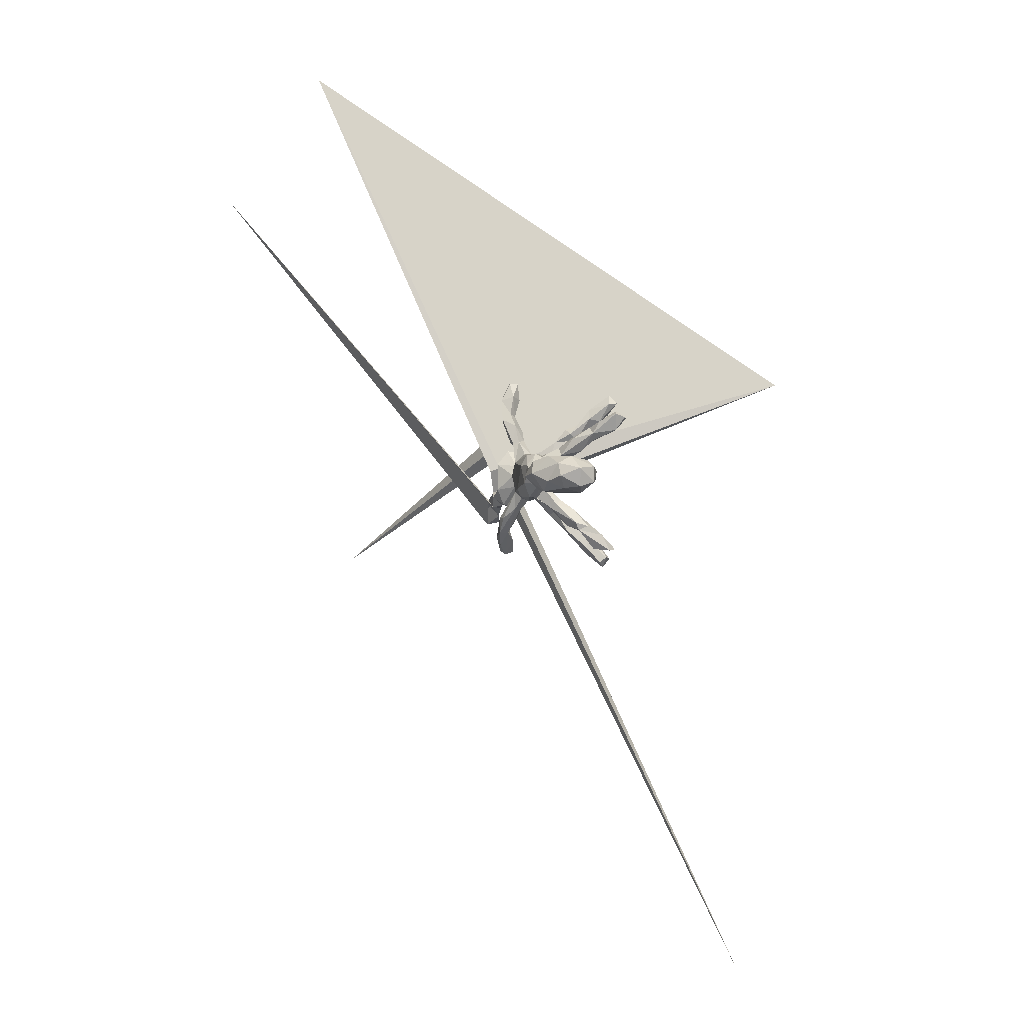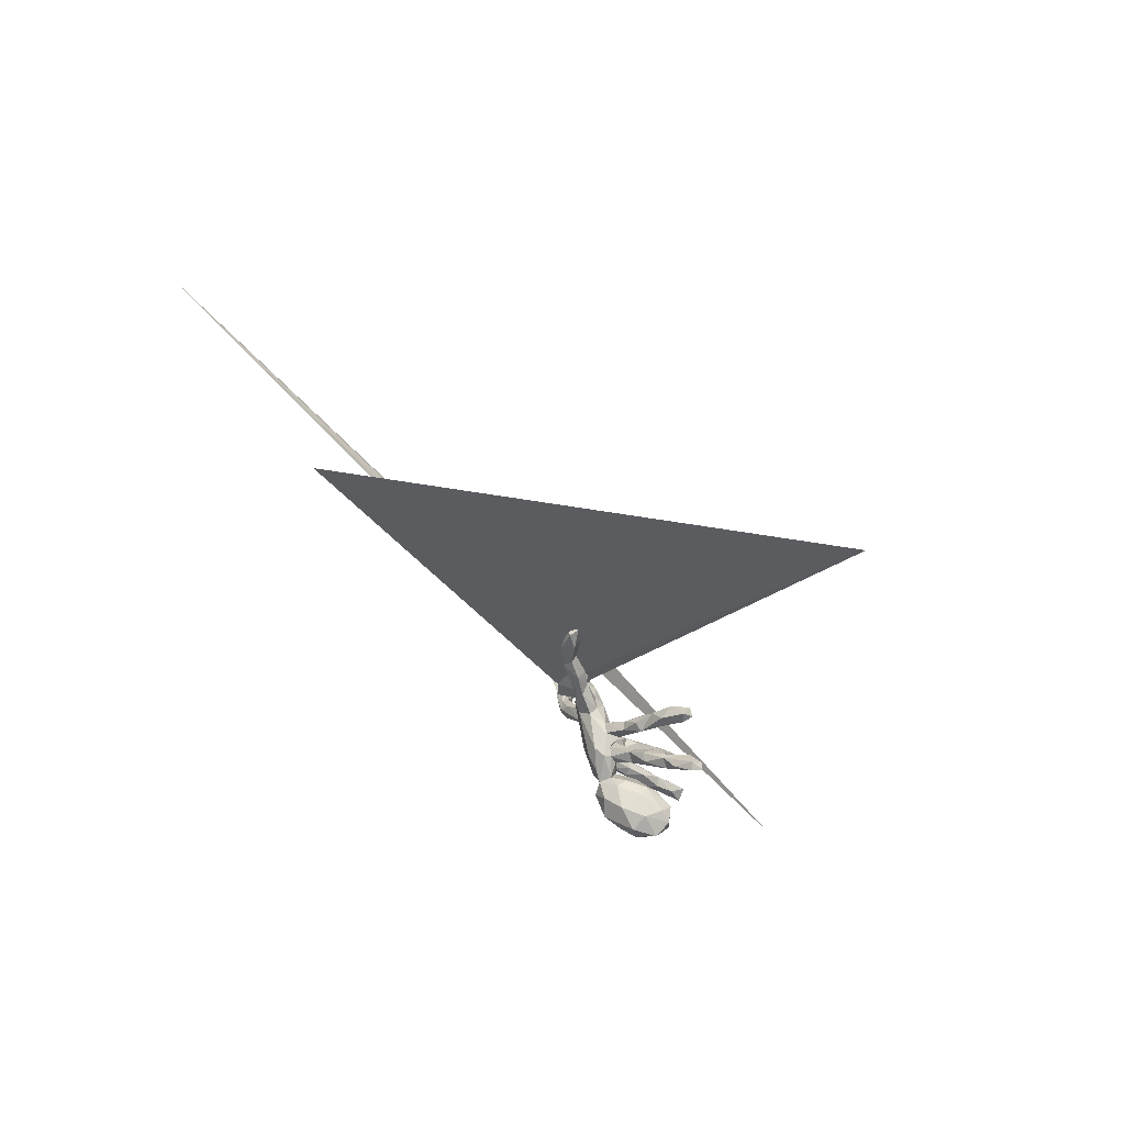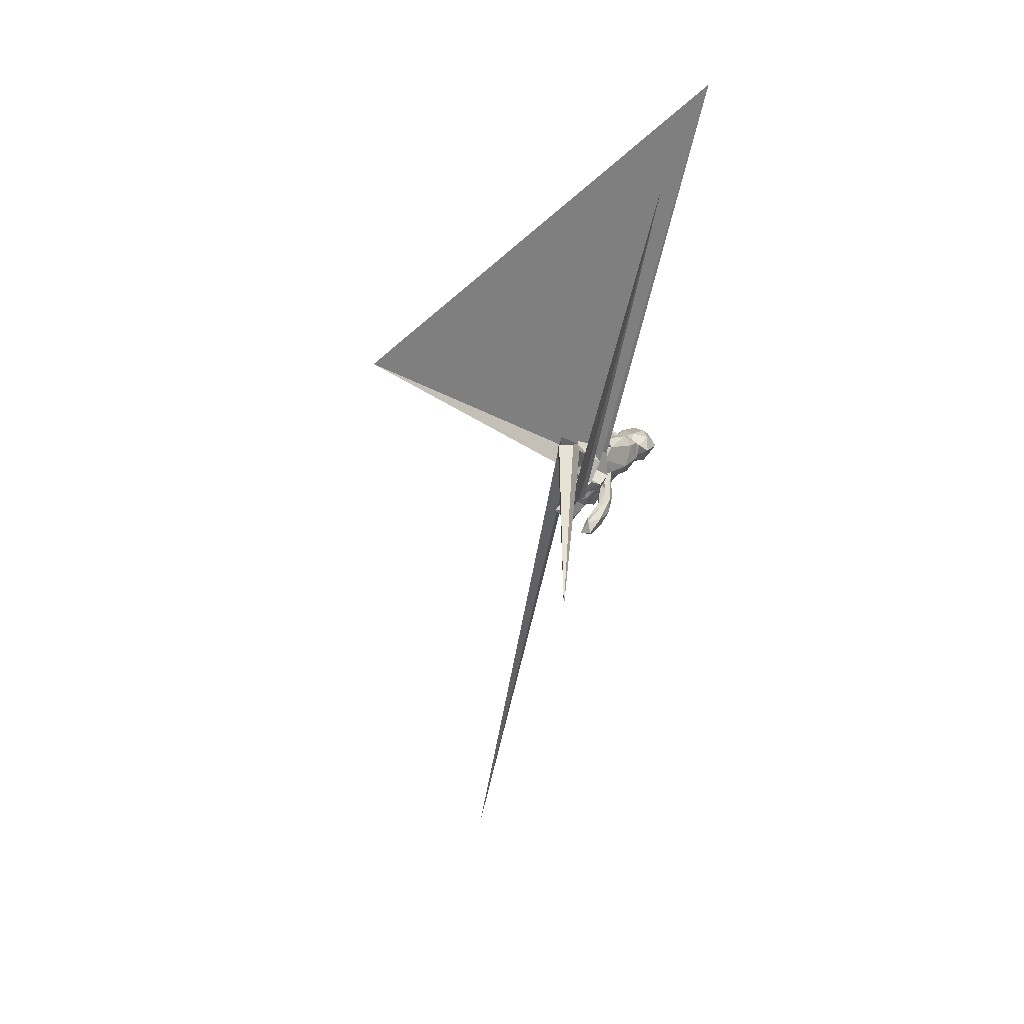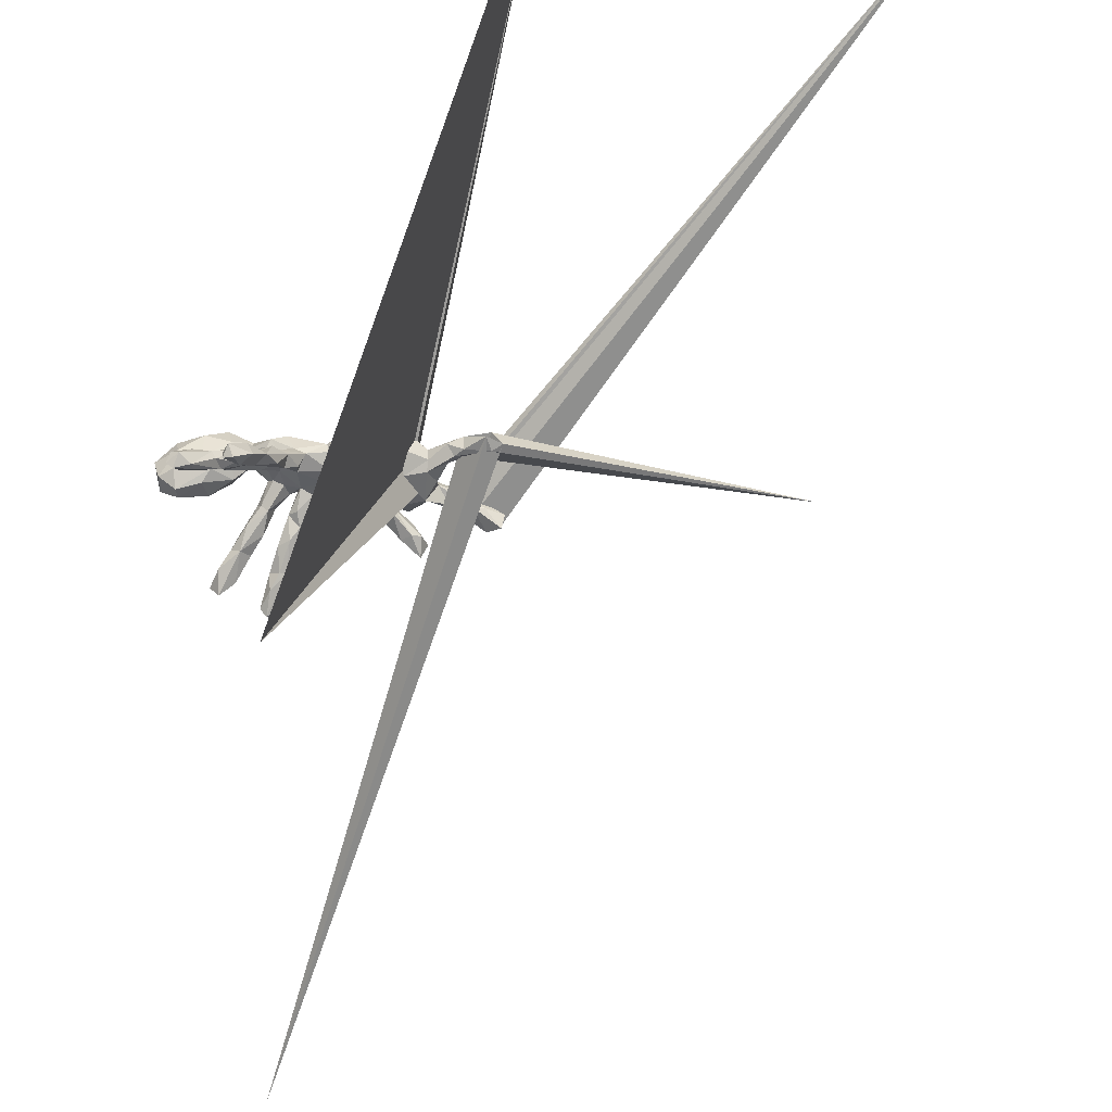
<metadata>
{"format":"obj","ext":"obj","renderer":"f3d","projection":"perspective","resolution":1024,"background":"white","views":[{"elev":0.7,"azim":62.8,"up":"+Y"},{"elev":69.8,"azim":58.5,"up":"+Y"},{"elev":10.7,"azim":-74.3,"up":"+Y"},{"elev":-48.6,"azim":-175.6,"up":"+Z"}]}
</metadata>
<code>
v 0.5669 0.3538 -0.2907
v 0.3258 0.4581 -0.37
v 0.2661 -0.5087 -0.3478
v 0.5999 0.3639 -0.2651
v 0.2578 -0.5622 -0.3056
v 0.49 0.2998 -0.2414
v 0.5397 0.4007 -0.2393
v 0.2956 0.5047 -0.3286
v 0.4891 0.3445 -0.2588
v 0.263 0.3833 -0.3359
v 0.2755 0.4729 -0.3836
v 0.5521 0.2861 -0.2288
v 0.2049 -0.504 -0.307
v 0.2416 -0.4105 -0.2812
v 0.5314 -0.4481 -0.198
v 0.4854 -0.4419 -0.2621
v 0.4316 -0.4408 -0.1438
v 0.2977 -0.4986 -0.3091
v 0.3261 0.4531 -0.3112
v 0.4077 -0.4201 -0.2073
v 0.1915 -0.4833 -0.2309
v 0.5799 0.3829 -0.2116
v 0.201 0.4217 -0.3068
v 0.4954 0.3375 -0.1454
v 0.194 -0.3566 -0.2236
v 0.1623 -0.368 -0.219
v 0.2862 -0.5283 -0.2682
v 0.2461 -0.3826 -0.1973
v 0.3991 0.2841 -0.1542
v 0.2787 0.3471 -0.2732
v 0.4793 -0.3542 -0.1753
v 0.414 0.3024 -0.1261
v 0.26 0.36 -0.2075
v 0.2559 -0.4385 -0.1923
v 0.1951 -0.2684 -0.1374
v 0.2322 0.418 -0.2233
v 0.4704 0.2659 -0.1159
v 0.1594 0.3344 -0.205
v 0.3309 -0.334 -0.122
v 0.1704 -0.4005 -0.155
v 0.6292 0.0333 -0.05299
v 0.4186 -0.2998 -0.1109
v 0.3715 -0.2846 -0.1403
v 0.1367 -0.2389 -0.1385
v 0.1023 -0.3255 -0.1134
v 0.6252 -0.02267 -0.04566
v 0.2168 0.286 -0.2239
v 0.4402 0.2217 -0.1289
v 0.2056 0.229 -0.1472
v 0.1232 0.2488 -0.1753
v 0.6044 -0.09493 0.04022
v 0.509 0.04395 -0.02964
v 0.2058 0.2689 -0.1053
v 0.7092 0.06214 0.01058
v 0.7155 -0.03175 0.01252
v 0.6344 0.1003 0.01633
v 0.3097 0.2364 -0.05204
v 0.3218 0.2205 -0.113
v 0.3015 -0.3034 -0.03632
v 0.264 -0.2533 -0.07591
v 0.3351 -0.2009 -0.05881
v 0.1474 0.294 -0.1023
v 0.3743 0.003013 0.02787
v 0.384 0.2123 -0.1472
v 0.3862 -0.3239 -0.06457
v 0.4929 -0.05679 -0.006487
v 0.2647 -0.1398 -9.1e-05
v 0.465 0.08883 0.01262
v 0.3793 0.1595 -0.08957
v 0.1837 -0.3286 -0.08955
v 0.1523 -0.2099 -0.03102
v 0.7371 0.05375 0.1187
v 0.1096 0.1617 -0.1033
v 0.3618 0.2346 -0.03496
v 0.0879 -0.2061 -0.09354
v 0.2324 -0.1517 -0.02373
v 0.3848 -0.2788 -0.04389
v 0.7143 -0.05613 0.1073
v 0.08876 0.2105 -0.06751
v 0.5064 0.121 0.05643
v 0.3077 0.1324 0.01633
v 0.09496 -0.1391 -0.05675
v 0.2881 -0.1698 0.03452
v 0.2526 0.1778 0.001267
v 0.4027 -0.09518 0.1165
v 0.2326 0.08331 -0.01282
v 0.137 0.08355 0.02939
v 0.0543 0.1259 -0.05595
v 0.1304 0.1103 -0.003996
v 0.08835 -0.2366 -0.02106
v 0.2435 0.1449 -0.03364
v 0.1388 -0.1663 -0.04337
v 0.2604 -0.1961 0.0509
v 0.1321 0.2153 -0.03555
v 0.07228 -0.2261 -0.06047
v 0.2084 0.124 0.09886
v 0.6677 0.007788 0.2148
v -0.0567 -0.004021 -0.03094
v 0.01909 -0.09363 0.000576
v 0.07142 -0.05823 0.01484
v 0.1504 -0.05955 0.04246
v 0.07349 0.05046 -0.001063
v 0.6187 0.1253 0.1173
v 0.09774 -0.131 0.07676
v 0.1605 0.01972 0.05036
v 0.2008 -0.04819 0.06751
v 0.2268 0.03987 0.06709
v 0.3766 0.1193 0.1597
v -0.08565 0.07521 -0.03812
v 0.2081 -0.1943 0.03638
v -0.2104 0.03995 -0.06033
v 0.6342 -0.06816 0.1747
v 0.2283 -0.07081 0.0917
v 0.372 0.09455 0.09276
v -0.1074 -0.06921 -0.03836
v 0.2872 0.009859 0.1126
v 0.1345 -0.1267 0.05332
v 0.2451 0.0809 0.08822
v 0.5019 0.1264 0.2084
v 0.3048 0.06866 0.1578
v -0.4045 -0.09122 -0.1097
v -0.1484 0.1292 -0.01245
v 0.4667 -0.08752 0.2224
v 0.1573 0.1285 0.07398
v -0.3199 -0.09564 -0.07854
v -0.4111 -0.182 -0.05446
v 0.5806 -0.02708 0.2558
v -0.1746 -0.1157 -0.0126
v 0.02215 0.1373 0.02037
v -0.08423 0.1423 0.01657
v -0.3311 0.09573 -0.08818
v -0.4999 -0.08379 -0.09946
v -0.2767 -0.008173 -0.05894
v 0.1833 -0.1283 0.1188
v -0.421 0.08777 -0.1209
v 0.6379 0.08238 0.2159
v 0.01009 -0.1384 0.03989
v -0.2579 -0.08523 -0.003577
v 0.02652 -0.1493 0.09536
v 0.1891 0.1428 0.1328
v 0.07634 0.1445 0.05145
v 0.1678 -0.1232 0.1626
v -0.08899 -0.1314 0.02077
v 0.4761 0.0212 0.3069
v -0.2601 0.07324 -0.02131
v 0.3933 -0.08097 0.2137
v -0.2173 0.2301 0.000176
v 0.1156 0.1365 0.1541
v -0.4354 -0.4815 -0.03625
v 0.3091 -0.04397 0.1699
v -0.1999 0.1219 0.02368
v -0.1503 -0.1954 0.05388
v 0.2301 0.07249 0.2116
v -0.07124 0.1448 0.06985
v -0.4385 0.18 -0.05407
v -0.3995 0.497 -0.06271
v -0.1941 -0.1 0.06651
v -0.2711 0.2869 -0.01857
v -0.3391 0.1786 -0.02184
v -0.4625 0.556 -0.05467
v -0.3491 -0.4045 0.01193
v -0.422 0.6029 -0.06148
v -0.3535 0.3892 -0.005298
v -0.3327 -0.1869 0.01875
v -0.2262 -0.246 0.03712
v -0.08425 -0.1318 0.08614
v -0.3278 0.2663 0.02504
v -0.4035 -0.3772 0.007882
v 0.2879 0.04772 0.2258
v 0.3973 0.09545 0.2593
v -0.2748 -0.3508 0.084
v -0.2449 -0.06036 0.05175
v 0.008376 -0.1196 0.1436
v -0.2405 0.1877 0.05748
v -0.3783 0.3754 -0.006357
v -0.1987 -0.1491 0.05159
v -0.1738 0.2249 0.0592
v -0.5238 0.07276 -0.08435
v -0.6016 -0.1591 -0.04627
v -0.7593 -0.2939 -0.09911
v -0.8327 -0.2534 -0.1232
v -0.1261 0.0906 0.1115
v 0.1264 0.07047 0.2007
v -0.1477 -0.1997 0.09841
v 0.214 -0.0368 0.2212
v 0.3308 0.00364 0.2802
v -0.2056 0.2118 0.08302
v -0.4617 0.6018 -0.01593
v -0.4487 0.4459 0.009874
v -0.2115 0.01026 0.0877
v -0.4186 0.6002 -0.003599
v 0.0442 -0.07004 0.1799
v -0.4468 -0.3965 0.0209
v -0.5341 0.1147 -0.04693
v -0.8236 -0.3103 -0.04298
v -0.5306 0.1303 0.003279
v -0.3571 0.5202 0.003521
v -0.3222 -0.2829 0.0657
v -0.4122 -0.4955 0.03356
v -0.5578 -0.07964 0.002126
v -0.4981 -0.1794 0.0114
v -0.3433 -0.1728 0.08286
v -0.5611 -0.0125 -0.05223
v -0.2467 0.3305 0.04653
v -0.7024 0.1855 -0.07493
v -0.1259 -0.09122 0.1082
v -0.3289 0.4074 0.03902
v -0.3878 0.356 0.06409
v -0.6539 0.1434 -0.06979
v -0.3619 -0.4312 0.09392
v -0.8278 0.187 -0.1034
v -0.6198 0.08279 -0.04142
v -0.2656 -0.2003 0.1038
v -0.3273 -0.07963 0.1314
v -0.5897 -0.1968 -0.02369
v -0.2417 0.07227 0.04093
v -0.3335 -0.2941 0.09837
v -0.3662 0.1889 0.05067
v -0.2265 -0.2572 0.1416
v -0.8492 -0.2411 -0.04373
v -0.4699 -0.4742 0.04227
v -0.2531 0.2229 0.08001
v -0.8092 0.256 -0.08001
v -0.2839 -0.2588 0.1385
v -0.4877 0.1635 0.02776
v -0.6838 -0.2519 -0.05509
v -0.4061 -0.3846 0.09791
v -0.8812 0.2086 -0.08178
v -0.5558 0.03991 0.02449
v -0.7057 -0.1713 -0.05687
v -0.7623 -0.1883 -0.0524
v -0.2328 0.01032 0.06918
v -0.4133 0.494 0.05985
v -0.5923 -0.1936 0.03133
v -0.2987 -0.3553 0.1324
v -0.349 0.3695 0.08457
v -0.703 0.1046 -0.0302
v -0.5293 -0.09684 0.06099
v -0.4401 -0.128 0.107
v -0.699 0.1959 0.001586
v -0.3416 0.083 0.1258
v -0.6603 -0.1487 0.02983
v -0.6241 0.1785 -0.02148
v -0.5316 0.0892 0.04745
v -2.905 2.024 1.024
v 0.573 -3.079 -1.089
v -0.4771 0.04001 0.1091
v -1.26 2.615 0.9789
v -0.7163 0.1516 0.02094
v -2.292 -0.5839 0.3146
v 0.04047 0.6128 -1.744
v -0.8266 0.2093 0.003412
f 237 212 229
f 203 229 212
f 249 237 229
f 209 212 237
f 240 243 205
f 209 205 243
f 223 240 205
f 196 243 240
f 242 238 200
f 229 200 238
f 230 242 200
f 234 238 242
f 245 234 242
f 201 238 234
f 251 238 239
f 201 239 238
f 214 251 239
f 247 238 251
f 202 214 239
f 241 251 214
f 203 200 229
f 247 229 238
f 248 247 251
f 232 241 214
f 248 251 241
f 247 244 229
f 249 229 244
f 225 244 247
f 218 248 241
f 225 247 248
f 237 250 211
f 228 211 250
f 209 237 211
f 249 250 237
f 240 249 244
f 196 244 225
f 218 225 248
f 216 218 241
f 223 211 228
f 252 228 250
f 249 252 250
f 246 228 252
f 240 252 249
f 246 252 240
f 194 243 196
f 244 196 240
f 155 225 218
f 246 223 228
f 240 223 246
f 211 223 205
f 236 208 222
f 167 222 208
f 187 236 222
f 233 208 236
f 233 189 208
f 175 208 189
f 188 189 233
f 207 233 236
f 97 112 78
f 51 78 112
f 72 97 78
f 127 112 97
f 116 63 85
f 66 85 63
f 150 116 85
f 114 63 116
f 100 98 102
f 109 102 98
f 105 100 102
f 115 98 100
f 123 51 112
f 127 123 112
f 85 51 123
f 66 51 85
f 146 85 123
f 113 67 106
f 101 106 67
f 107 113 106
f 83 67 113
f 76 101 67
f 105 106 101
f 104 92 100
f 82 100 92
f 117 104 100
f 71 92 104
f 75 82 92
f 99 100 82
f 75 99 82
f 115 100 99
f 93 83 113
f 134 93 113
f 77 83 93
f 134 110 93
f 59 93 110
f 117 110 134
f 61 67 83
f 35 92 71
f 90 71 104
f 101 76 117
f 110 117 76
f 100 101 117
f 70 71 90
f 137 90 104
f 137 99 95
f 75 95 99
f 90 137 95
f 115 99 137
f 45 90 95
f 45 95 75
f 60 59 110
f 77 93 59
f 79 62 38
f 53 38 62
f 50 79 38
f 94 62 79
f 94 53 62
f 49 53 94
f 129 94 79
f 79 50 73
f 47 73 50
f 88 79 73
f 84 74 57
f 32 57 74
f 91 84 57
f 81 74 84
f 55 72 78
f 136 97 72
f 60 110 76
f 132 121 126
f 125 126 121
f 201 132 126
f 135 121 132
f 142 117 134
f 150 142 134
f 104 117 142
f 139 137 104
f 26 45 75
f 143 137 139
f 166 143 139
f 115 137 143
f 96 81 84
f 124 96 84
f 118 81 96
f 124 84 91
f 87 124 91
f 141 89 94
f 49 94 89
f 129 141 94
f 124 89 141
f 88 129 79
f 102 129 88
f 119 80 108
f 114 108 80
f 170 119 108
f 103 80 119
f 56 80 103
f 136 103 119
f 68 114 80
f 120 108 114
f 107 86 81
f 69 81 86
f 118 107 81
f 105 86 107
f 86 87 91
f 89 124 87
f 69 86 91
f 105 87 86
f 73 102 88
f 109 129 102
f 103 136 72
f 127 97 136
f 114 68 63
f 52 63 68
f 106 105 107
f 102 87 105
f 20 43 16
f 31 16 43
f 17 20 16
f 39 43 20
f 28 14 25
f 26 25 14
f 35 28 25
f 18 14 28
f 3 26 14
f 44 25 26
f 150 85 146
f 186 146 123
f 101 100 105
f 139 104 142
f 135 125 121
f 164 126 125
f 138 133 128
f 115 128 133
f 157 138 128
f 125 133 138
f 131 133 125
f 164 125 138
f 143 128 115
f 152 128 143
f 150 134 113
f 116 150 113
f 144 123 127
f 178 135 132
f 133 111 115
f 109 115 111
f 145 111 133
f 98 115 109
f 116 113 107
f 118 116 107
f 144 127 136
f 203 178 132
f 194 135 178
f 125 135 131
f 159 131 135
f 145 133 131
f 159 145 131
f 15 17 16
f 39 20 17
f 65 39 17
f 28 34 27
f 21 27 34
f 18 28 27
f 70 34 28
f 5 18 27
f 3 14 18
f 21 26 13
f 3 13 26
f 5 21 13
f 40 26 21
f 21 5 27
f 8 19 2
f 30 2 19
f 11 8 2
f 36 19 8
f 11 23 8
f 36 8 23
f 10 23 11
f 10 11 2
f 47 23 10
f 30 10 2
f 12 4 22
f 7 22 4
f 37 12 22
f 1 4 12
f 1 7 4
f 24 22 7
f 9 7 1
f 6 9 1
f 12 6 1
f 64 9 6
f 32 7 9
f 33 30 19
f 47 10 30
f 64 6 12
f 31 15 16
f 65 15 31
f 5 3 18
f 5 13 3
f 65 17 15
f 120 116 118
f 96 120 118
f 114 116 120
f 153 185 169
f 150 169 185
f 140 153 169
f 183 185 153
f 203 132 200
f 179 200 132
f 186 123 144
f 150 146 186
f 169 150 186
f 185 142 150
f 192 142 185
f 173 142 192
f 183 192 185
f 139 142 173
f 206 173 192
f 172 138 157
f 232 172 157
f 164 138 172
f 157 128 176
f 152 176 128
f 213 157 176
f 202 164 172
f 166 139 173
f 206 166 173
f 166 184 143
f 152 143 184
f 206 184 166
f 219 184 206
f 165 176 152
f 171 152 184
f 165 198 176
f 213 176 198
f 171 198 165
f 171 165 152
f 201 126 164
f 179 132 201
f 235 171 184
f 198 171 161
f 199 161 171
f 168 198 161
f 149 168 161
f 217 198 168
f 199 149 161
f 193 168 149
f 195 180 226
f 230 226 180
f 245 195 226
f 181 180 195
f 181 230 180
f 179 226 230
f 231 230 181
f 195 220 181
f 231 181 220
f 242 220 195
f 242 231 220
f 87 102 89
f 73 89 102
f 122 109 111
f 169 108 120
f 144 136 119
f 155 159 135
f 145 122 111
f 130 109 122
f 151 122 145
f 147 130 122
f 129 109 130
f 154 129 130
f 140 124 141
f 96 124 140
f 148 140 141
f 140 120 96
f 169 170 108
f 144 119 170
f 151 147 122
f 177 130 147
f 177 154 130
f 141 129 154
f 148 141 154
f 221 149 199
f 210 221 199
f 193 149 221
f 217 168 193
f 227 193 221
f 219 235 184
f 224 235 219
f 210 171 235
f 227 217 193
f 224 217 227
f 213 198 217
f 199 171 210
f 227 210 235
f 227 221 210
f 191 197 162
f 156 162 197
f 188 191 162
f 233 197 191
f 160 162 156
f 163 156 197
f 189 160 156
f 188 162 160
f 175 156 163
f 207 163 197
f 158 175 163
f 189 156 175
f 163 204 158
f 147 158 204
f 207 204 163
f 167 175 158
f 147 167 158
f 208 175 167
f 177 147 204
f 187 177 204
f 81 37 74
f 32 74 37
f 69 37 81
f 58 91 57
f 29 58 57
f 64 91 58
f 33 53 49
f 73 49 89
f 47 49 73
f 54 103 72
f 56 103 54
f 55 54 72
f 68 80 56
f 69 91 64
f 48 69 64
f 41 52 68
f 66 63 52
f 55 78 51
f 46 51 66
f 76 67 61
f 77 61 83
f 44 75 92
f 35 44 92
f 26 75 44
f 42 61 77
f 43 60 76
f 39 59 60
f 71 70 35
f 28 35 70
f 45 70 90
f 47 50 38
f 41 68 56
f 60 43 39
f 25 44 35
f 77 65 42
f 31 42 65
f 59 65 77
f 189 188 160
f 213 217 224
f 235 224 227
f 245 226 234
f 215 234 226
f 230 231 242
f 222 167 174
f 151 174 167
f 187 222 174
f 182 177 187
f 236 187 204
f 207 236 204
f 233 207 197
f 191 188 233
f 206 224 219
f 242 195 245
f 202 239 201
f 172 214 202
f 59 39 65
f 40 45 26
f 70 45 40
f 34 70 40
f 53 33 36
f 19 36 33
f 38 53 36
f 38 36 23
f 47 38 23
f 37 24 32
f 7 32 24
f 22 24 37
f 47 33 49
f 30 33 47
f 48 12 37
f 69 48 37
f 64 12 48
f 58 29 64
f 9 64 29
f 54 55 41
f 46 41 55
f 56 54 41
f 51 46 55
f 52 41 46
f 66 52 46
f 61 42 43
f 31 43 42
f 76 61 43
f 151 167 147
f 153 140 148
f 182 154 177
f 148 154 182
f 182 174 151
f 218 159 155
f 216 159 218
f 194 155 135
f 186 170 169
f 183 153 148
f 120 140 169
f 183 148 182
f 174 182 187
f 216 182 151
f 145 216 151
f 190 182 216
f 159 216 145
f 196 155 194
f 209 194 178
f 186 144 170
f 212 178 203
f 243 194 209
f 212 209 178
f 225 155 196
f 182 192 183
f 241 232 216
f 190 216 232
f 172 232 214
f 157 190 232
f 192 182 190
f 211 205 209
f 29 57 32
f 9 29 32
f 21 34 40
f 206 192 190
f 206 157 213
f 179 215 226
f 201 234 215
f 206 213 224
f 201 215 179
f 200 179 230
f 202 201 164
f 190 157 206

</code>
